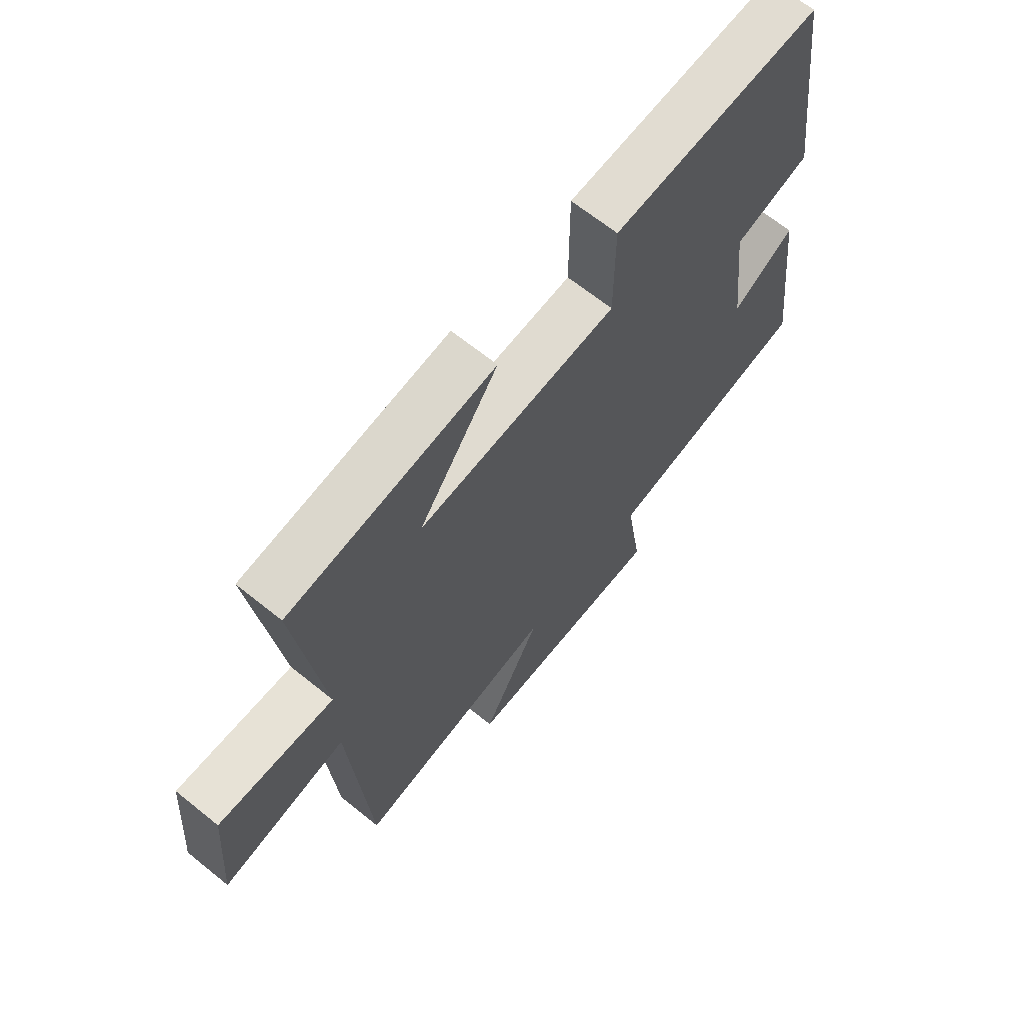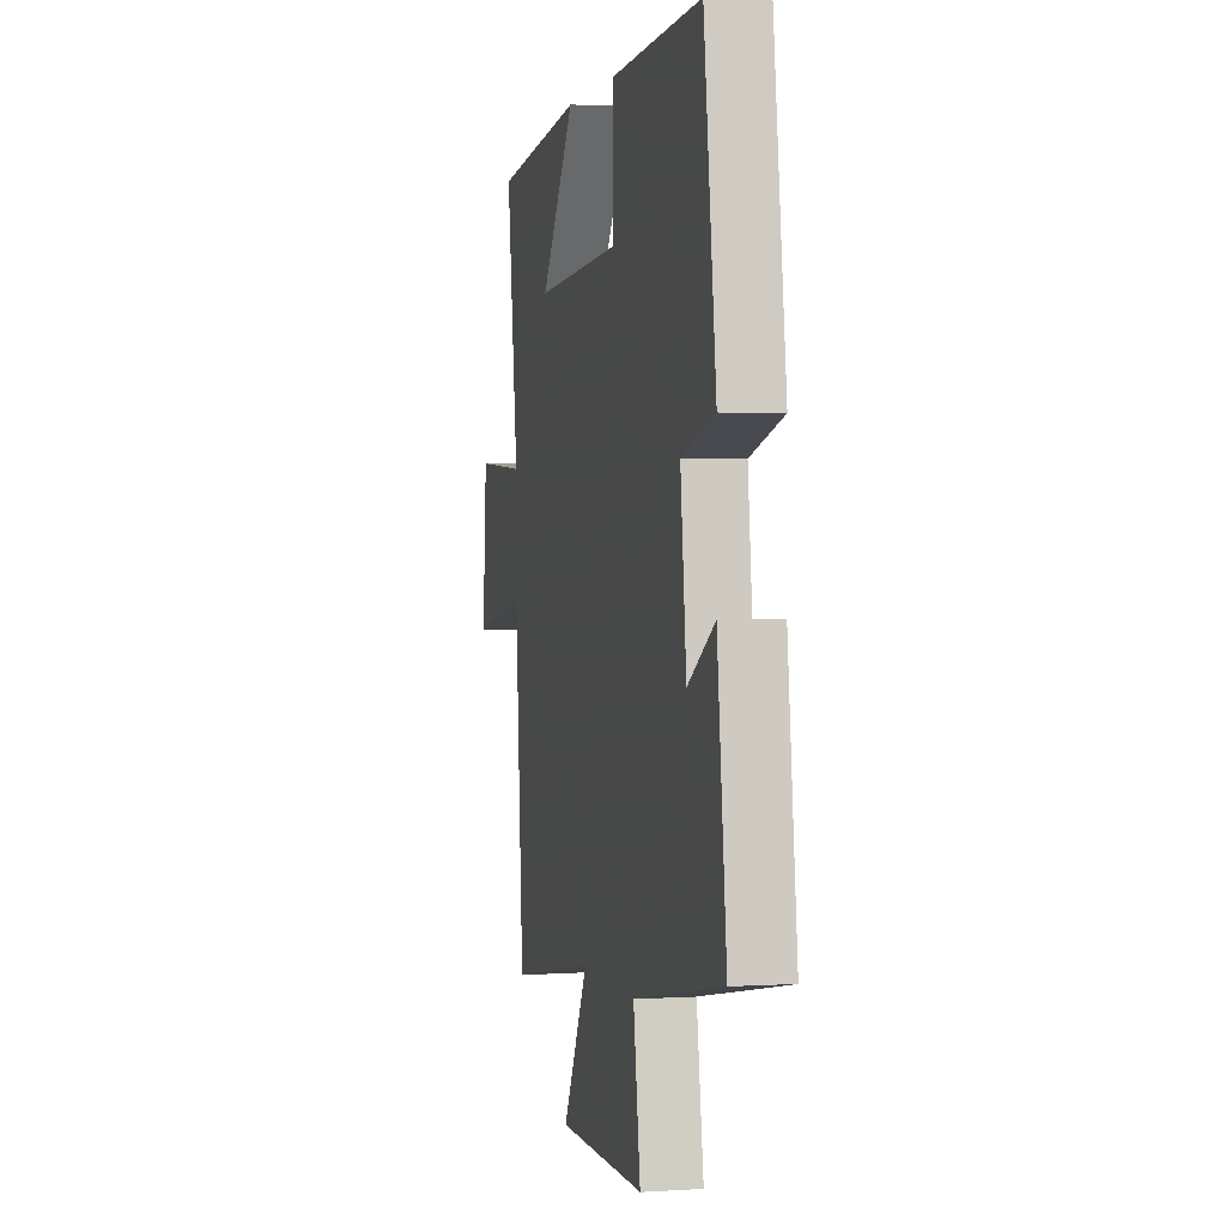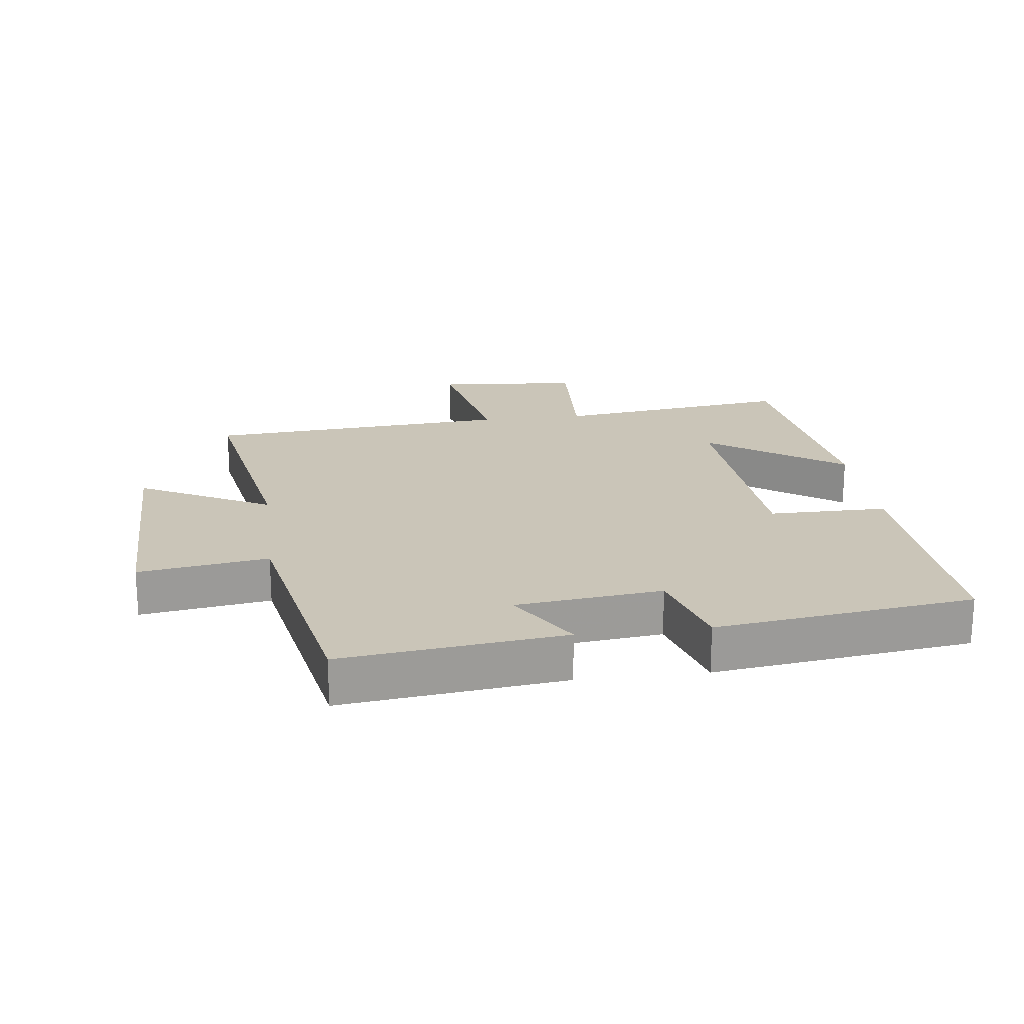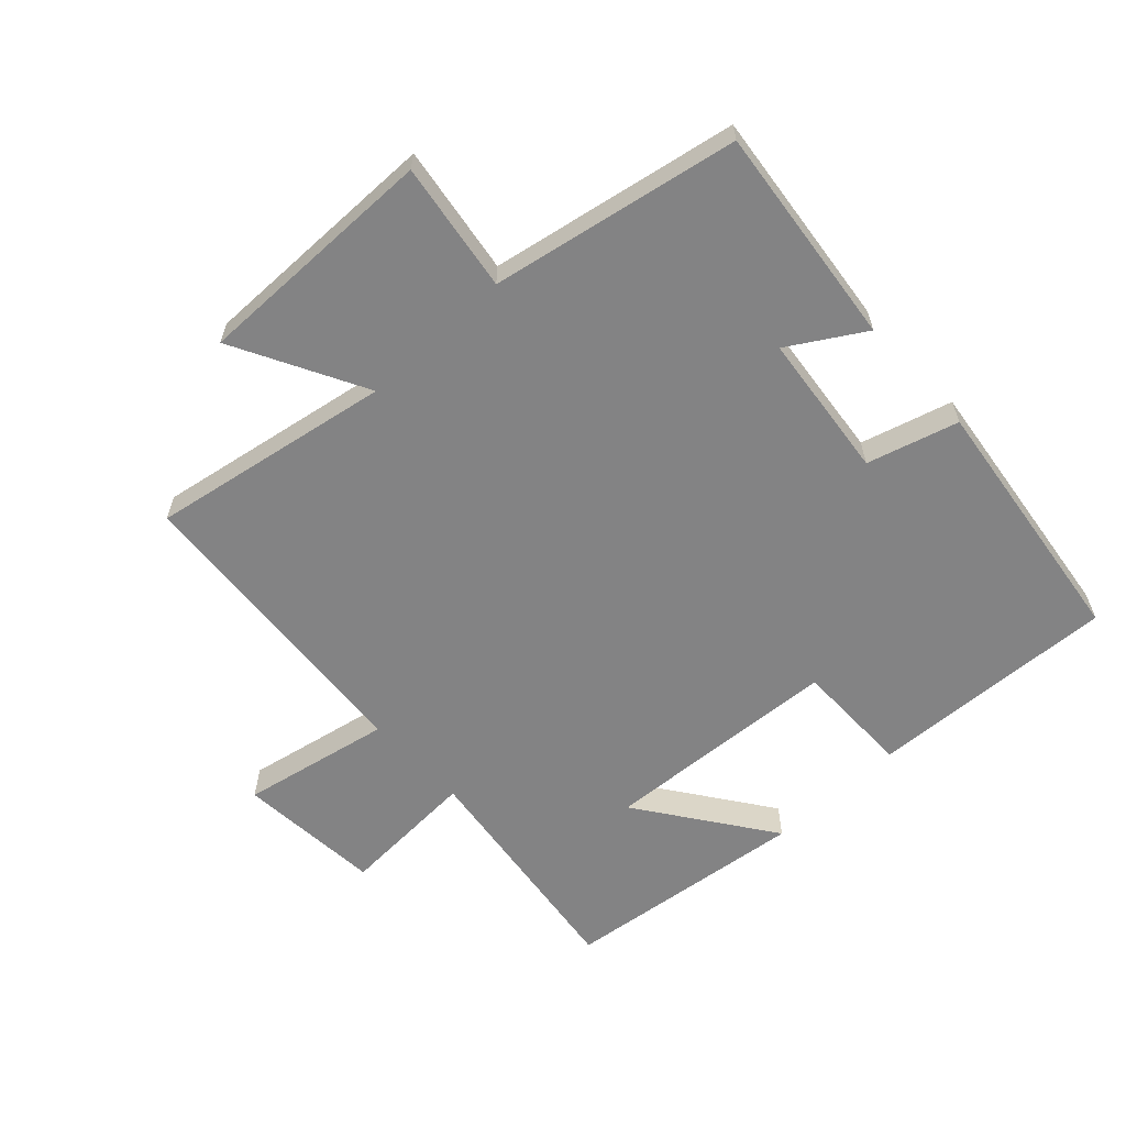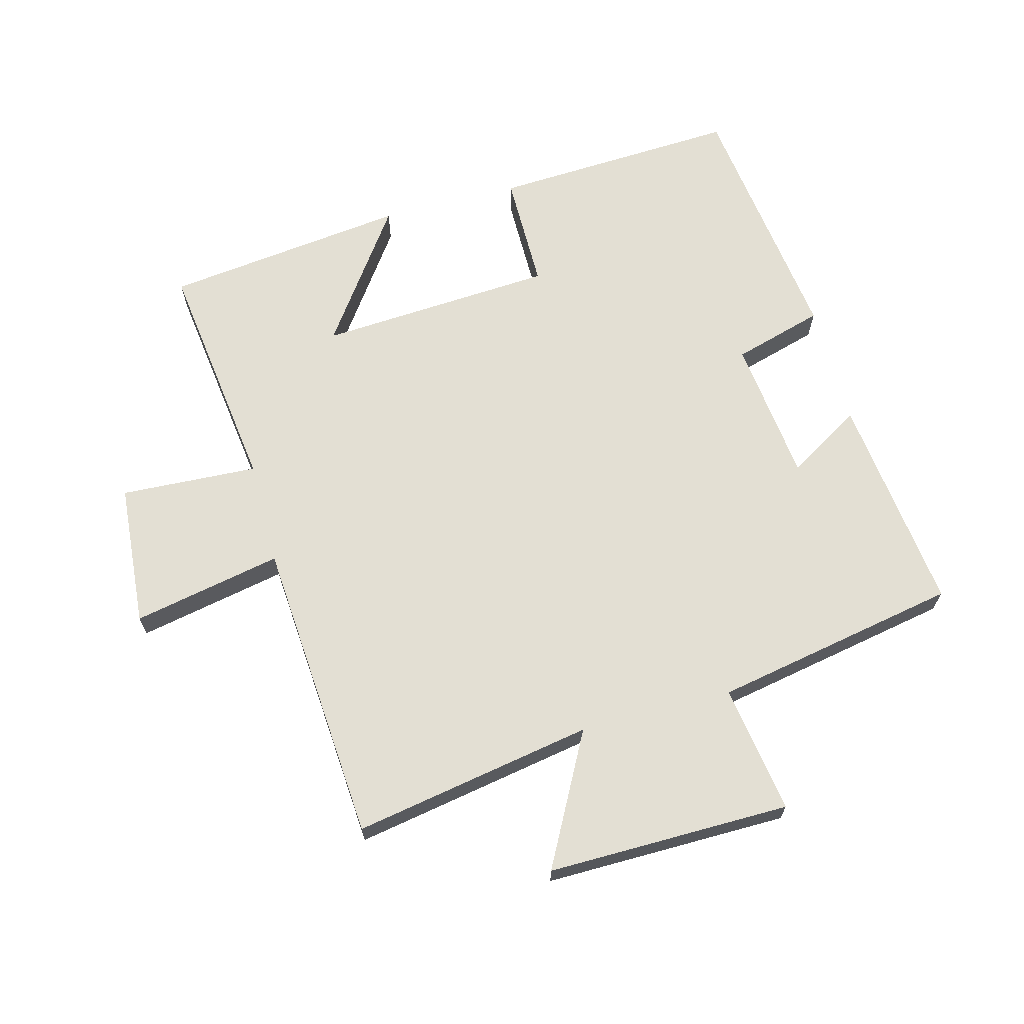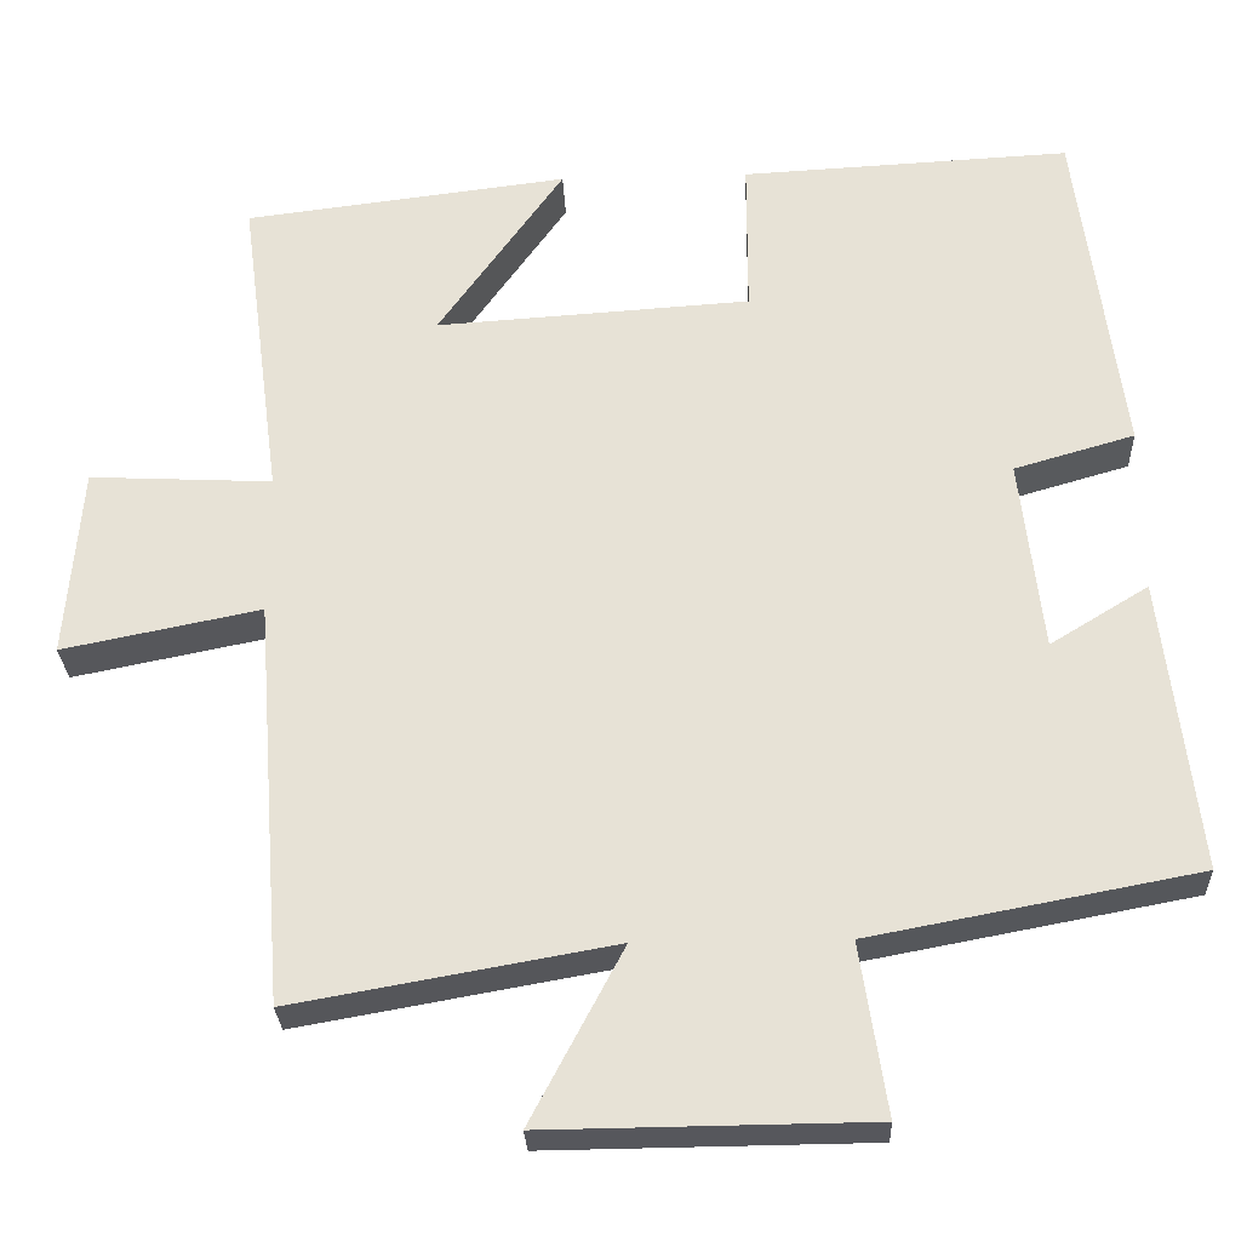
<metadata>
{"format":"obj","ext":"obj","renderer":"f3d","projection":"perspective","resolution":1024,"background":"white","views":[{"elev":66.2,"azim":129.0,"up":"+Z"},{"elev":1.8,"azim":-102.9,"up":"+Z"},{"elev":20.3,"azim":-97.2,"up":"+Y"},{"elev":-61.2,"azim":-136.9,"up":"+Y"},{"elev":66.9,"azim":165.2,"up":"+Y"},{"elev":-27.6,"azim":-177.6,"up":"+Z"}]}
</metadata>
<code>
v 0.464 0.07 -0.567
v 0.087 0.07 -0.5
v 0.196 0.07 -0.706
v -0.186 0.07 -0.702
v -0.155 0.07 -0.5
v -0.541 0.07 -0.427
v -0.5 0.07 -0.081
v -0.384 0.07 -0.152
v -0.358 0.07 0.076
v -0.5 0.07 0.117
v -0.447 0.07 0.52
v -0.058 0.07 0.5
v -0.058 0.07 0.315
v 0.314 0.07 0.291
v 0.166 0.07 0.5
v 0.549 0.07 0.453
v 0.5 0.07 0.08
v 0.716 0.07 0.091
v 0.734 0.07 -0.135
v 0.5 0.07 -0.088
v 0.464 0 -0.567
v 0.087 0 -0.5
v 0.196 0 -0.706
v -0.186 0 -0.702
v -0.155 0 -0.5
v -0.541 0 -0.427
v -0.5 0 -0.081
v -0.384 0 -0.152
v -0.358 0 0.076
v -0.5 0 0.117
v -0.447 0 0.52
v -0.058 0 0.5
v -0.058 0 0.315
v 0.314 0 0.291
v 0.166 0 0.5
v 0.549 0 0.453
v 0.5 0 0.08
v 0.716 0 0.091
v 0.734 0 -0.135
v 0.5 0 -0.088
f 17 18 19 20
f 17 20 1 2
f 14 15 16 17
f 13 14 17 2
f 10 11 12 13
f 9 10 13
f 8 9 13 2
f 5 6 7 8
f 5 8 2 3
f 3 4 5
f 40 39 38 37
f 22 21 40 37
f 37 36 35 34
f 22 37 34 33
f 33 32 31 30
f 33 30 29
f 22 33 29 28
f 28 27 26 25
f 23 22 28 25
f 25 24 23
f 1 21 22 2
f 2 22 23 3
f 3 23 24 4
f 4 24 25 5
f 5 25 26 6
f 6 26 27 7
f 7 27 28 8
f 8 28 29 9
f 9 29 30 10
f 10 30 31 11
f 11 31 32 12
f 12 32 33 13
f 13 33 34 14
f 14 34 35 15
f 15 35 36 16
f 16 36 37 17
f 17 37 38 18
f 18 38 39 19
f 19 39 40 20
f 20 40 21 1

</code>
